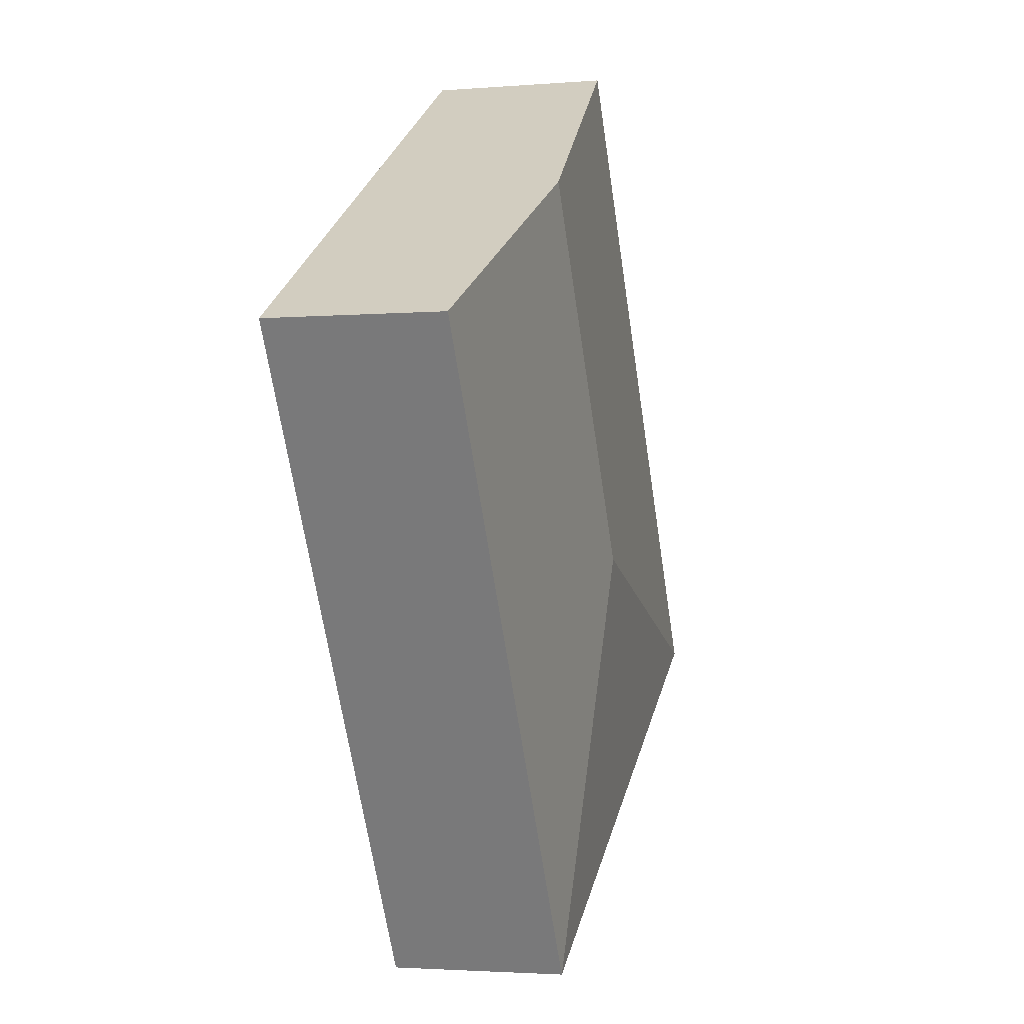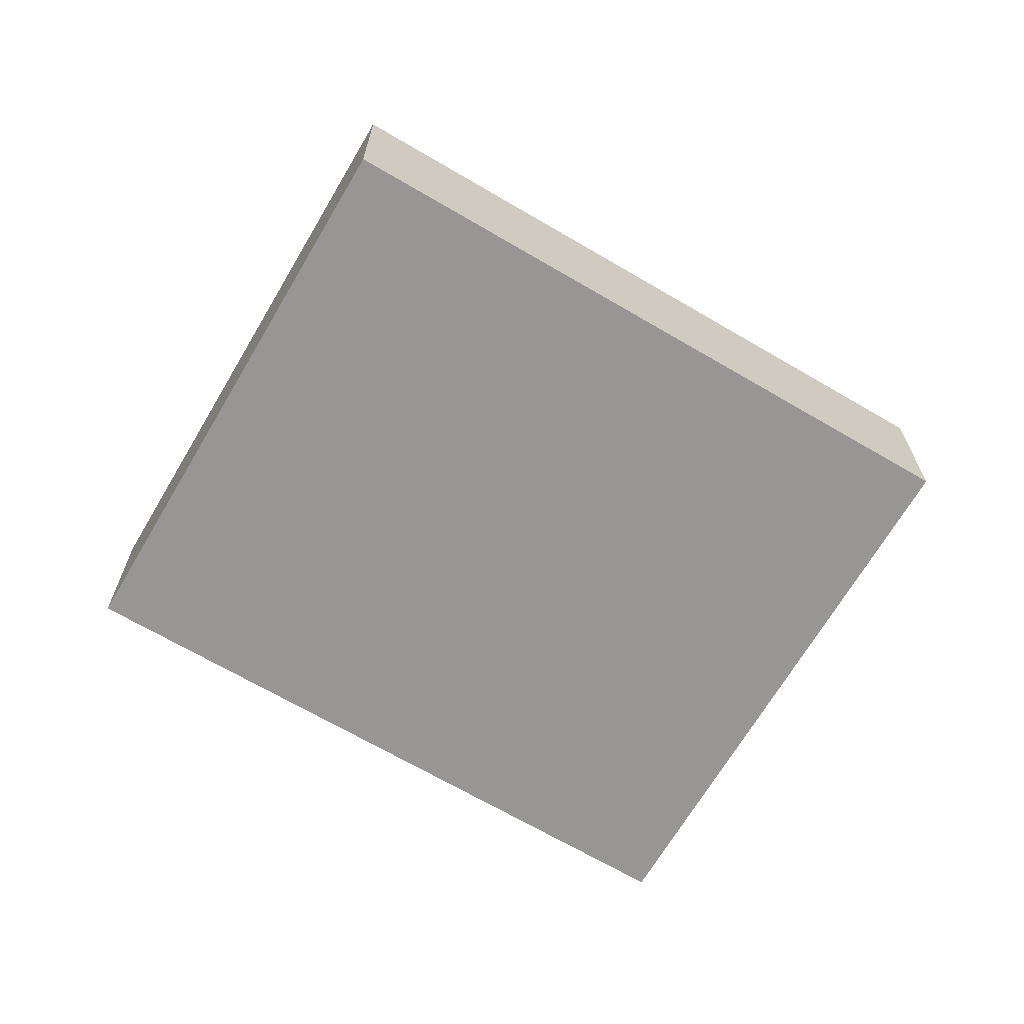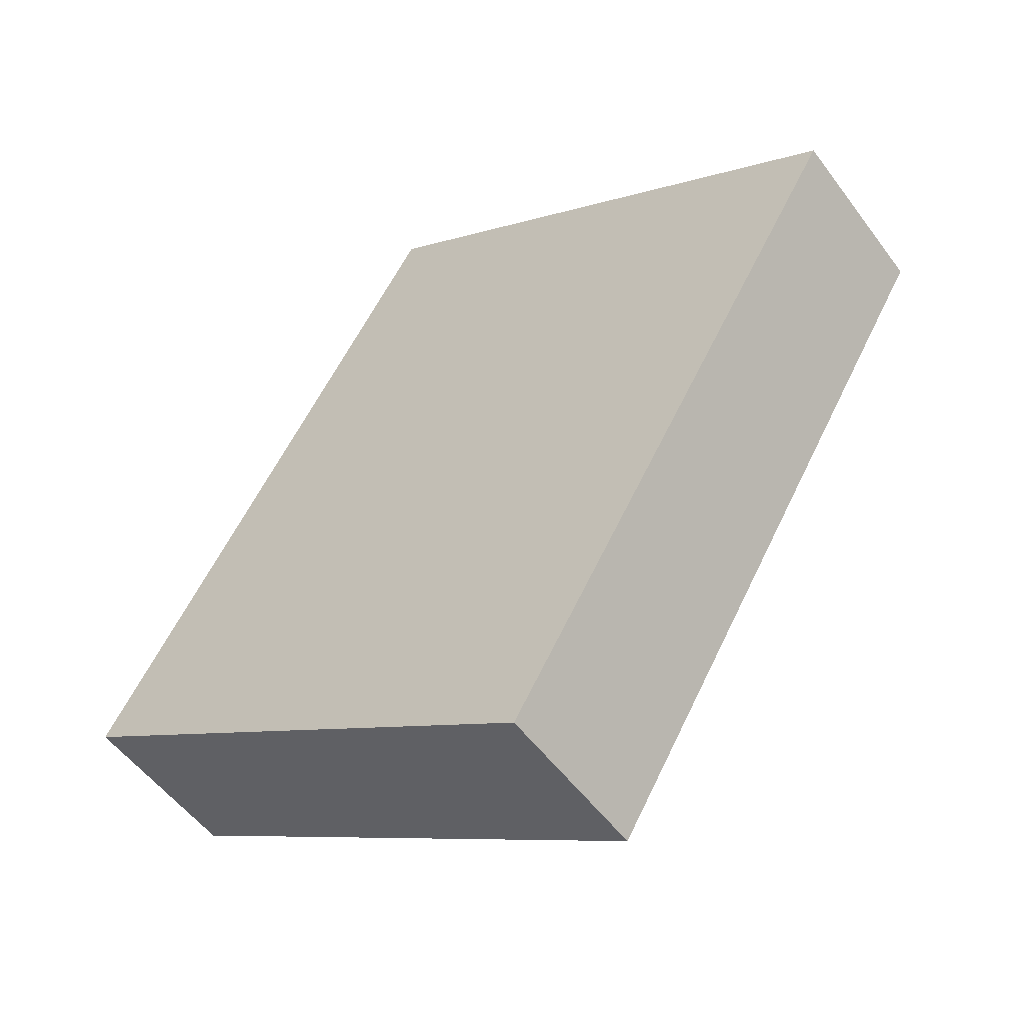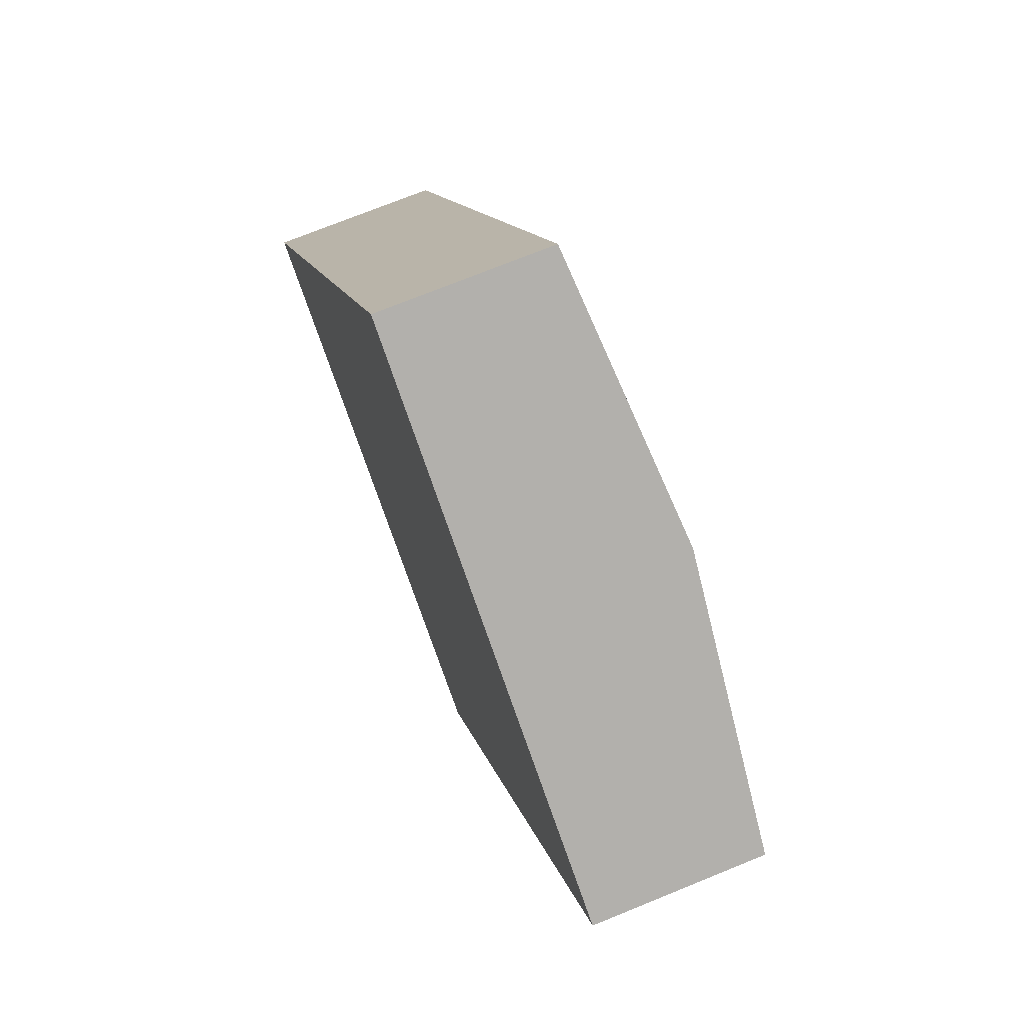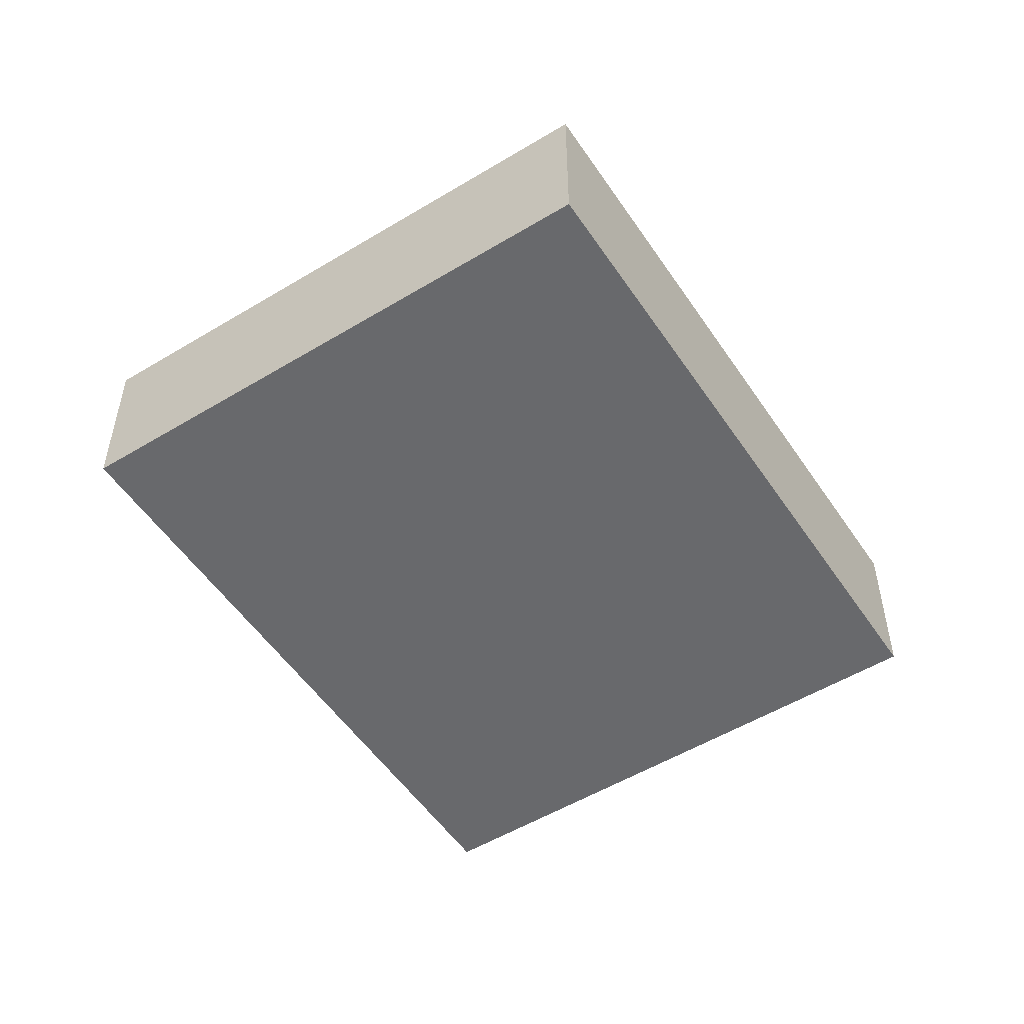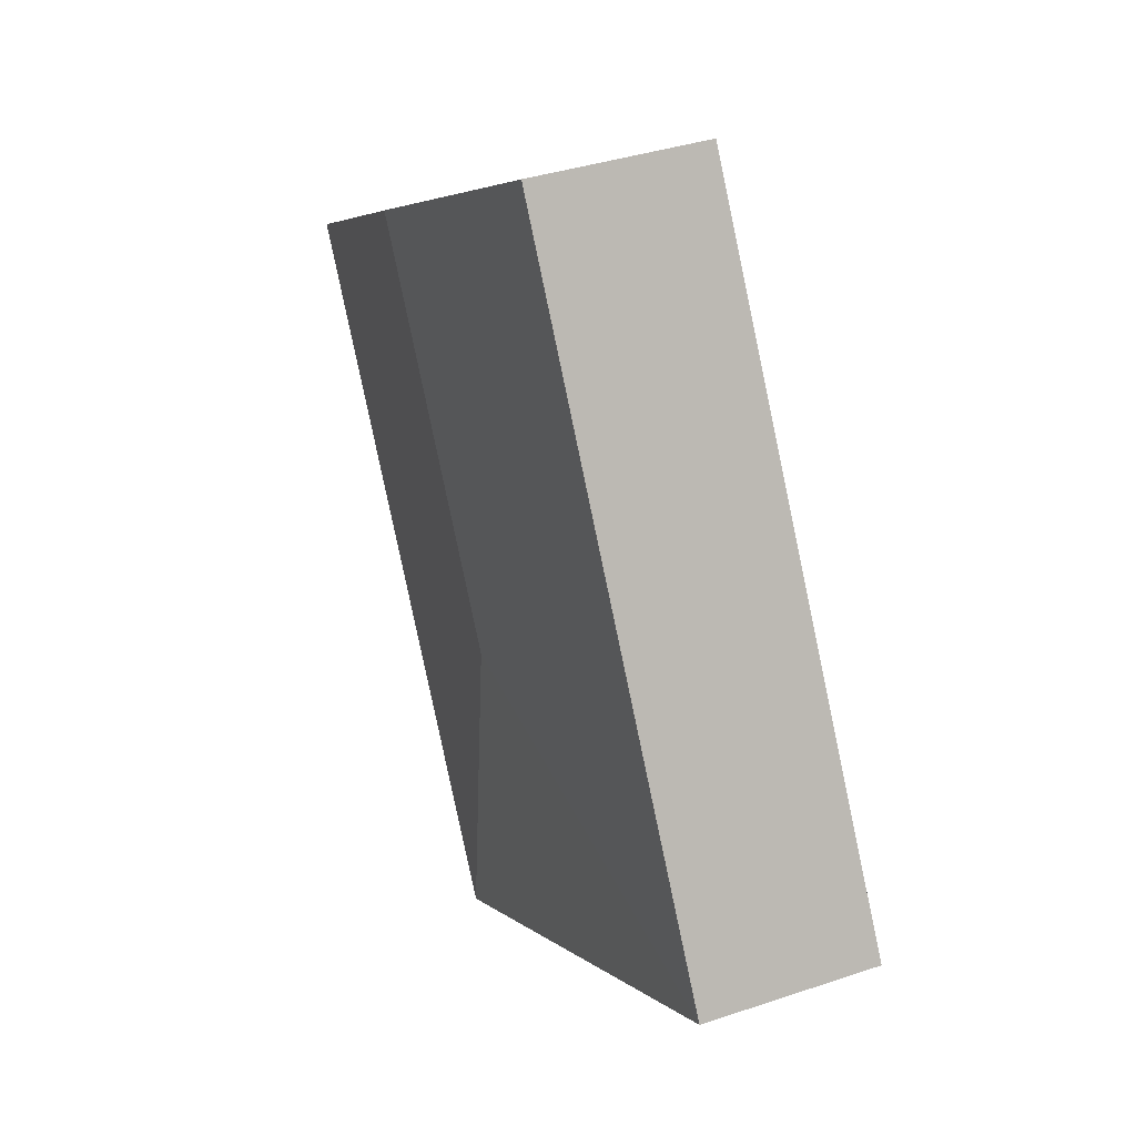
<metadata>
{"format":"obj","ext":"obj","renderer":"f3d","projection":"perspective","resolution":1024,"background":"white","views":[{"elev":-2.5,"azim":106.4,"up":"+Z"},{"elev":-67.8,"azim":-89.5,"up":"+Y"},{"elev":-52.9,"azim":35.5,"up":"+Z"},{"elev":72.3,"azim":67.8,"up":"+Z"},{"elev":-52.7,"azim":-116.0,"up":"+Y"},{"elev":36.9,"azim":-113.6,"up":"+Z"}]}
</metadata>
<code>
v  5.139 2.5 1.285
v  6.423 2.159 -3.854
v  0 2.159 1.322e-16
v  11.01 2.159 3.79
v  7.799 2.5 5.718
v  4.587 2.159 7.645
v  6.423 2.36e-16 -3.854
v  0 0 0
v  4.587 -4.681e-16 7.645
v  7.799 -3.501e-16 5.718
v  11.01 -2.321e-16 3.79
g defaultobject
f 1 2 3
f 1 4 2
f 4 1 5
f 6 1 3
f 1 6 5
f 7 3 2
f 3 7 8
f 8 6 3
f 6 8 9
f 9 5 6
f 5 9 10
f 5 10 4
f 4 10 11
f 11 2 4
f 2 11 7
f 11 8 7
f 8 11 9
f 9 11 10

</code>
